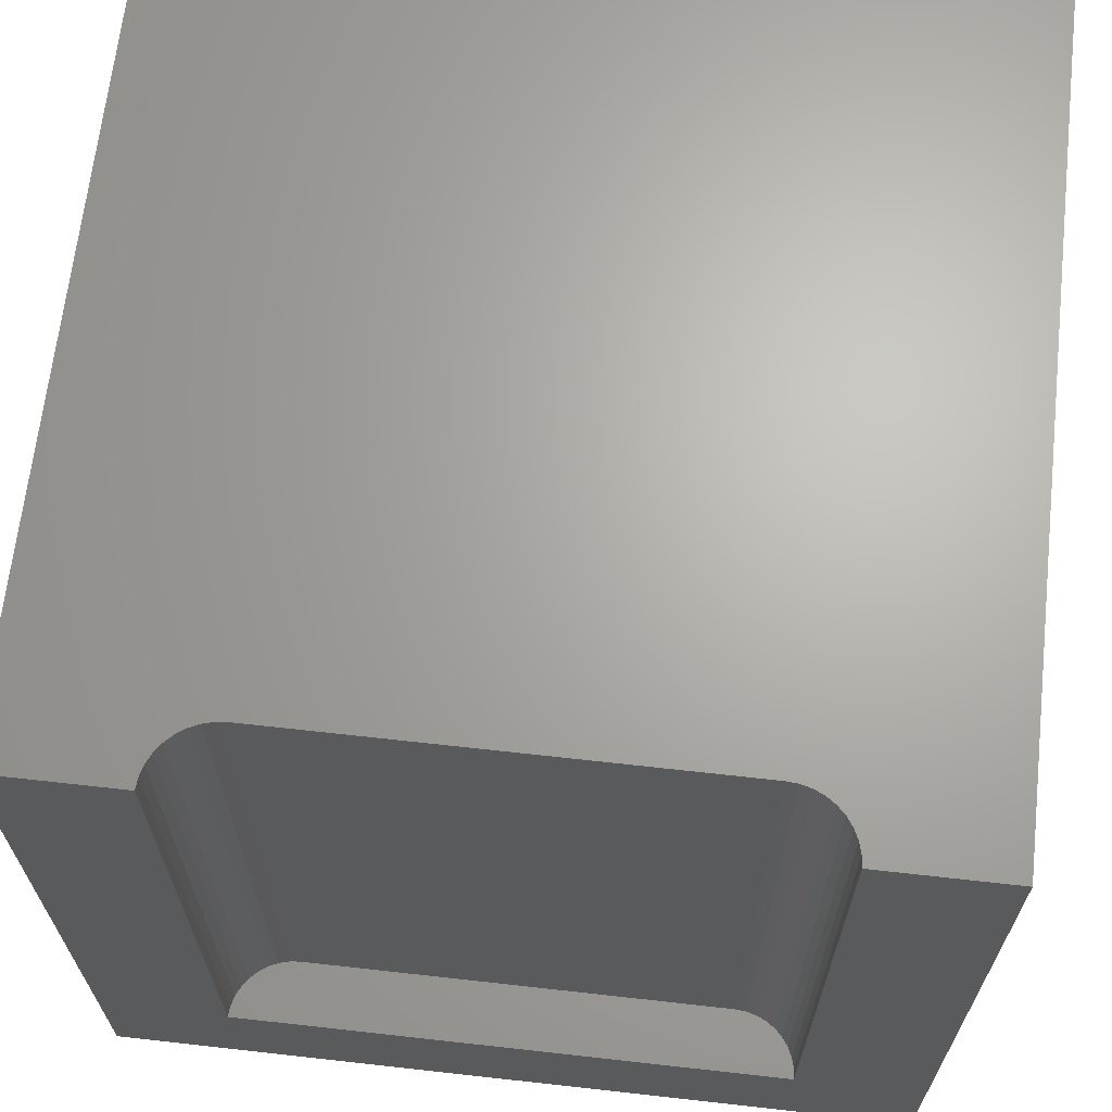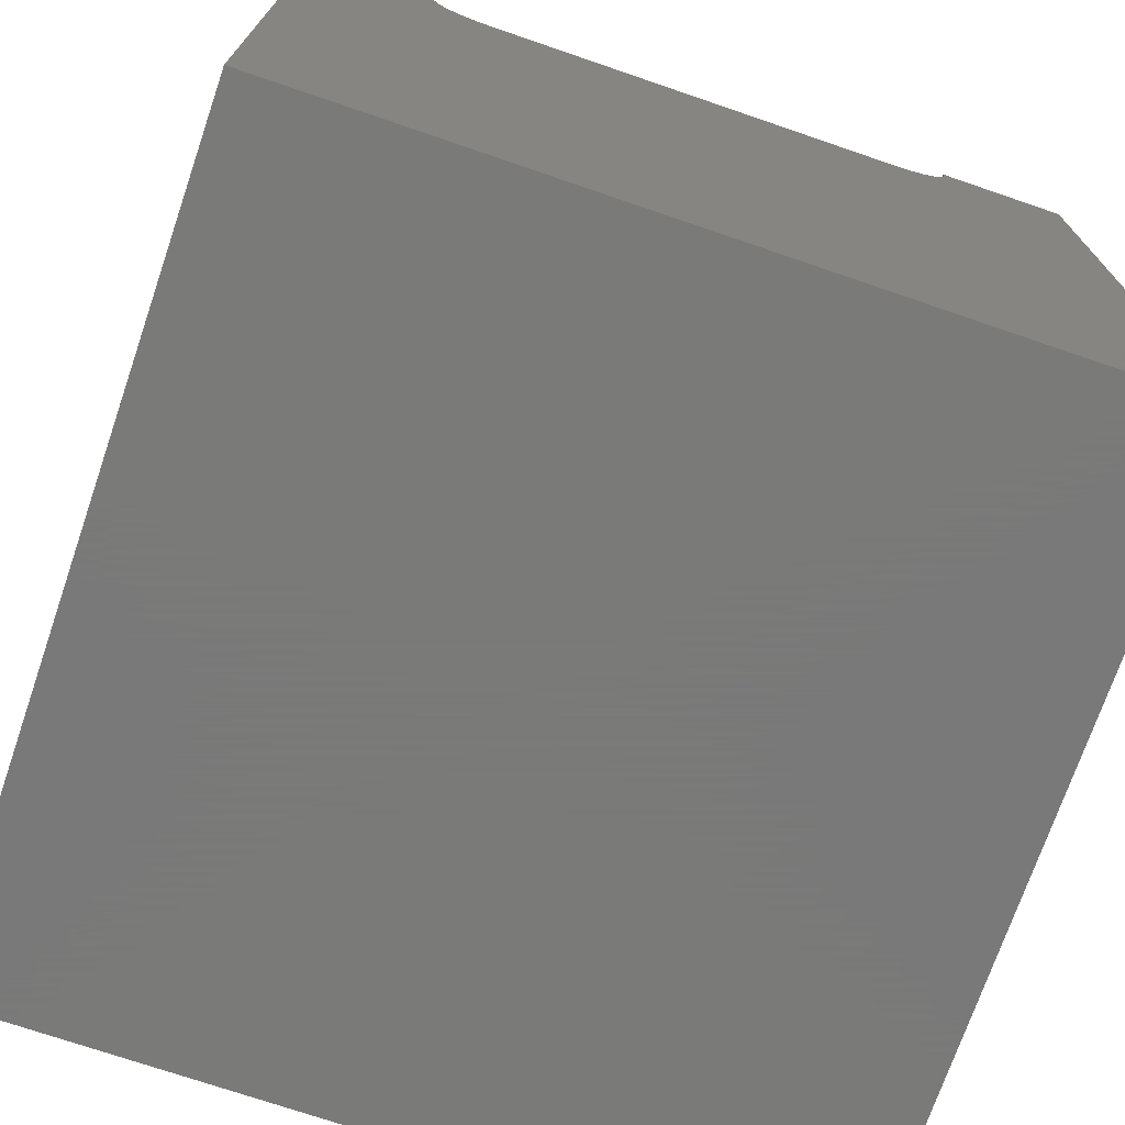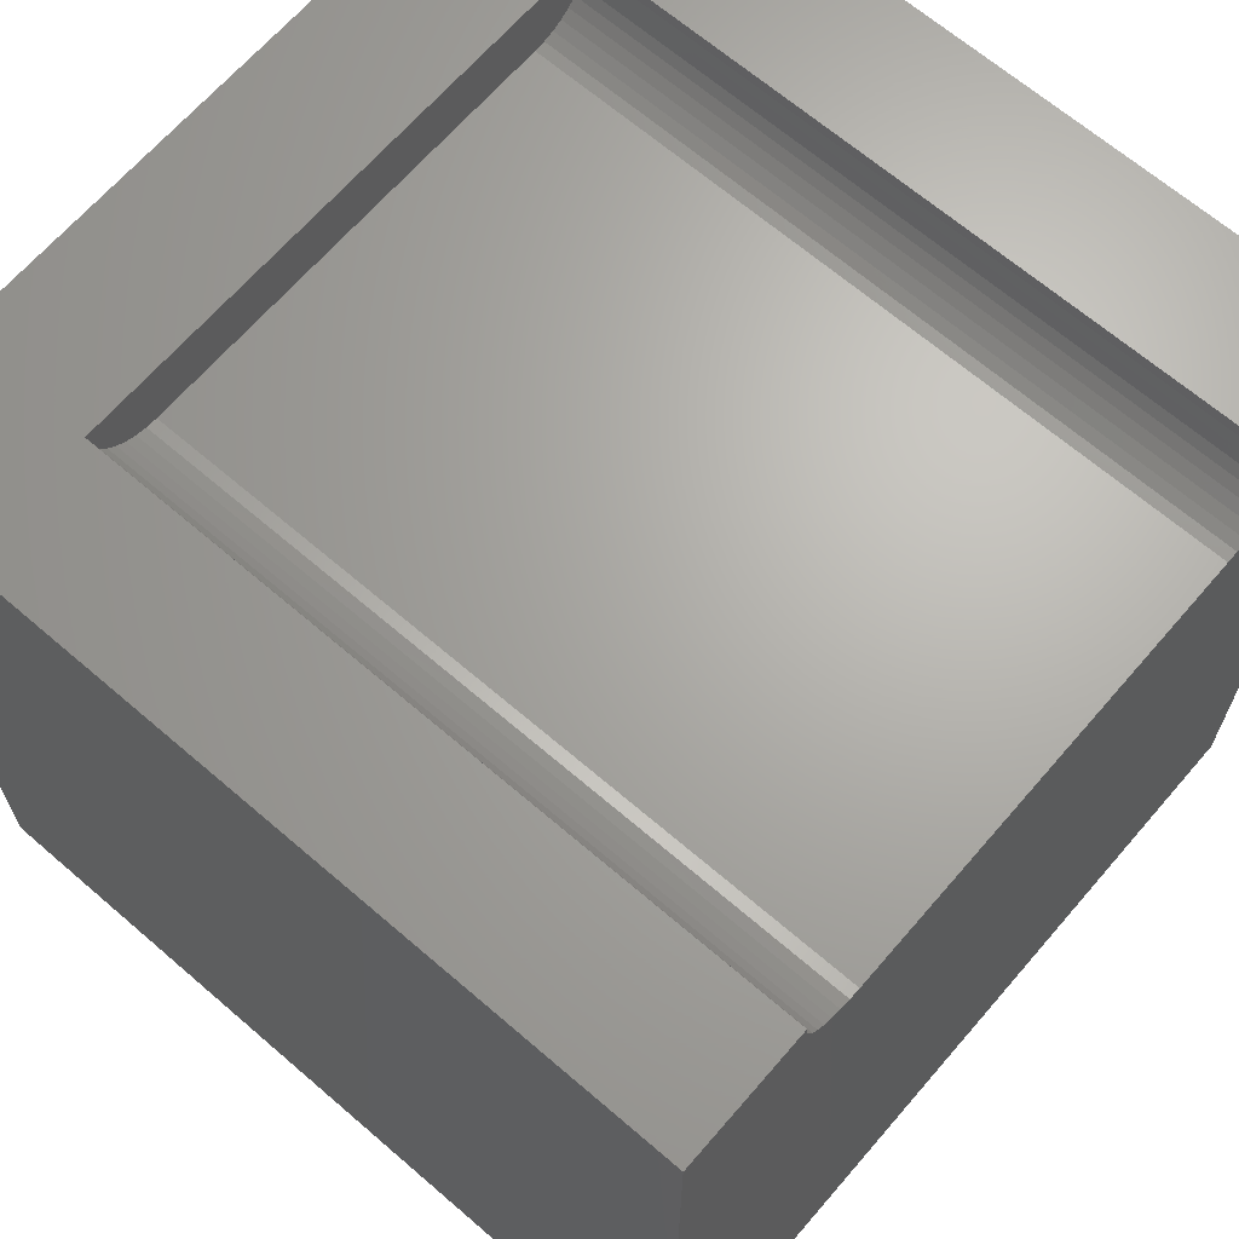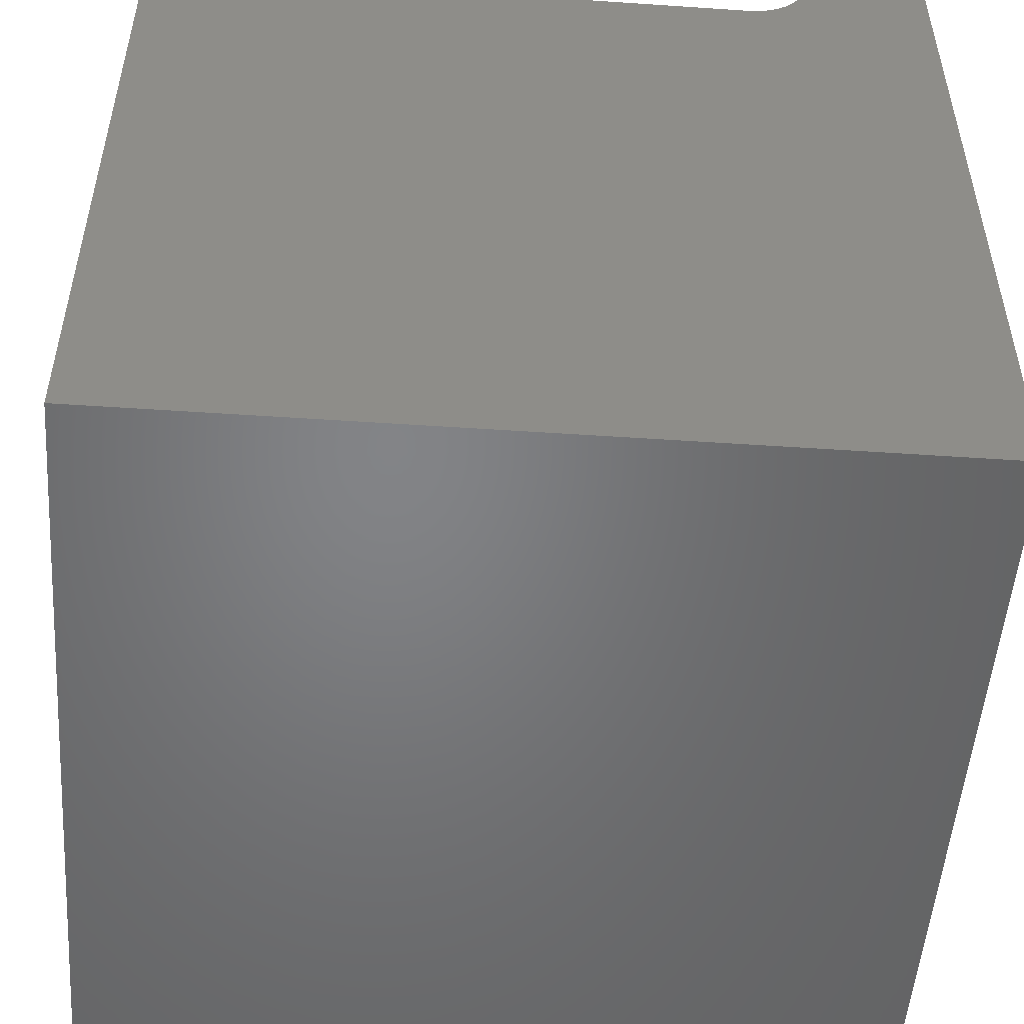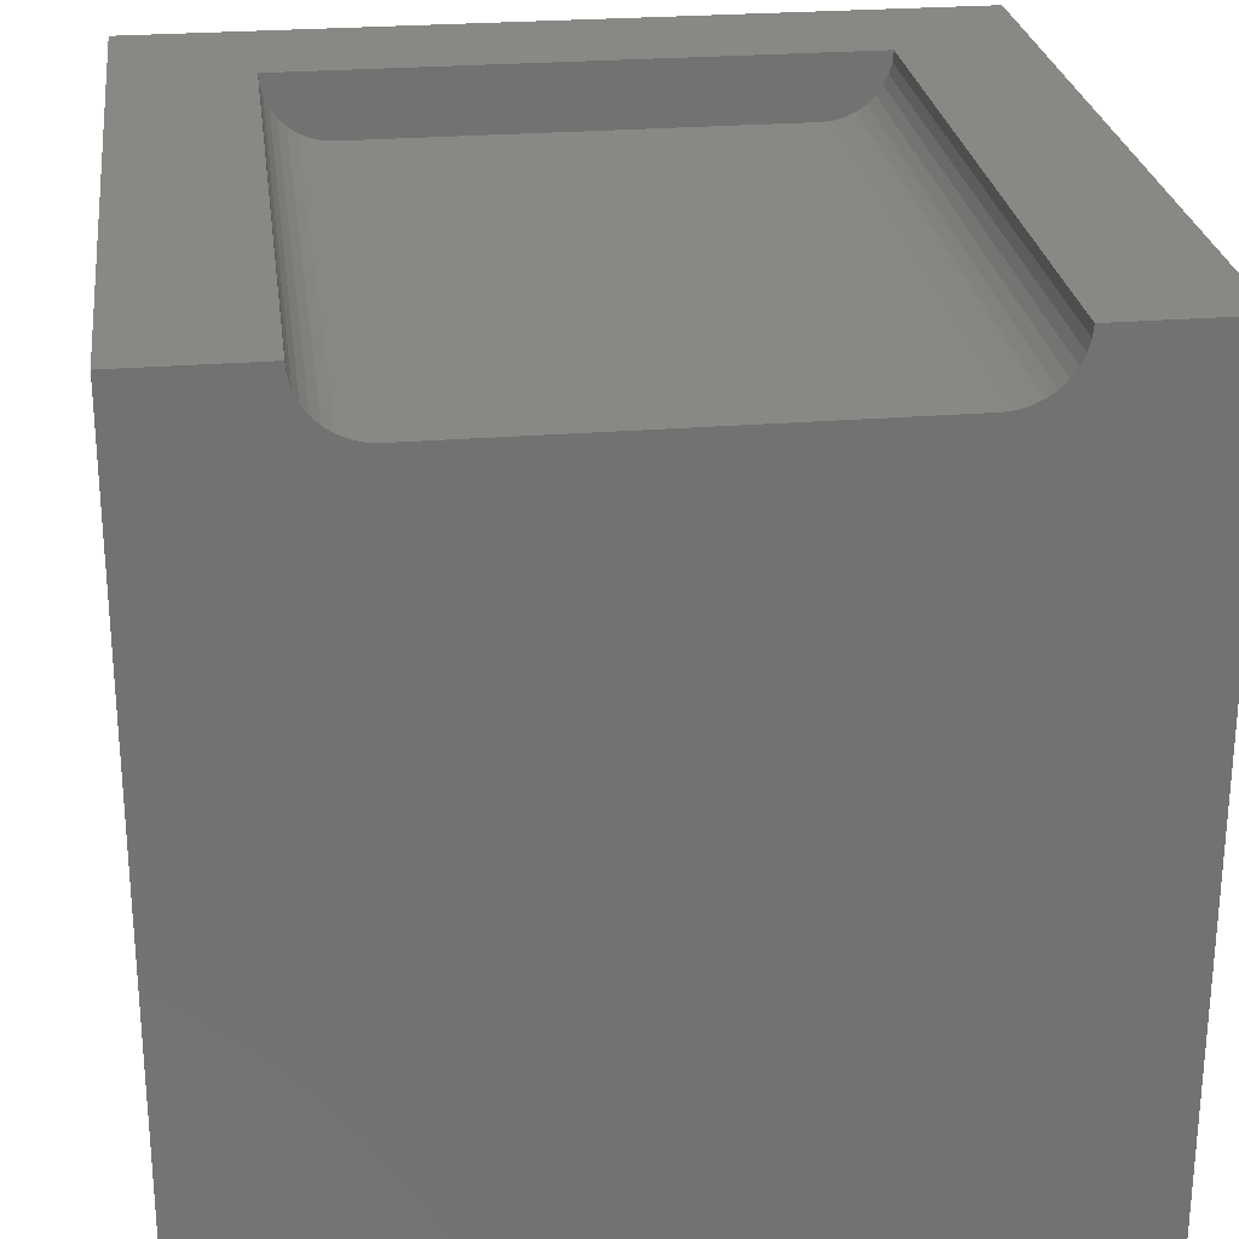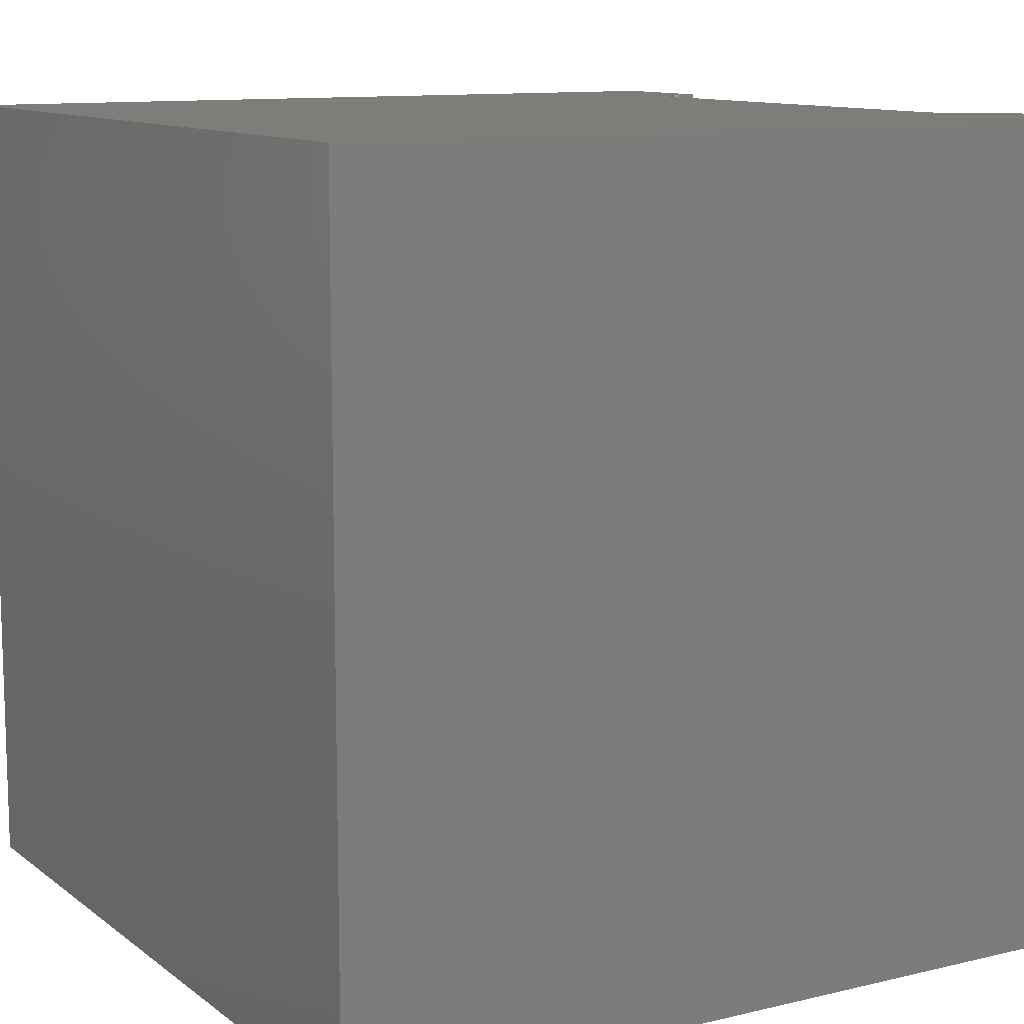
<metadata>
{"format":"stl","ext":"stl","renderer":"f3d","projection":"perspective","resolution":1024,"background":"white","views":[{"elev":66.4,"azim":-173.6,"up":"+Z"},{"elev":-72.7,"azim":-18.9,"up":"+Y"},{"elev":66.6,"azim":-49.2,"up":"+Y"},{"elev":-51.5,"azim":-4.2,"up":"+Y"},{"elev":26.0,"azim":-7.3,"up":"+Y"},{"elev":11.1,"azim":59.6,"up":"+Z"}]}
</metadata>
<code>
# stl→obj: 48 verts, 92 faces
v 0 10 10
v 0 10 0
v 0 0 10
v 0 0 0
v 1.593 9.865 10
v 1.582 10 10
v 10 10 10
v 8.418 10 10
v 8.407 9.865 10
v 8.142 9.407 10
v 8.031 9.329 10
v 10 0 10
v 7.909 9.272 10
v 1.628 9.735 10
v 8.372 9.735 10
v 8.314 9.613 10
v 8.237 9.502 10
v 7.778 9.237 10
v 7.644 9.225 10
v 2.356 9.225 10
v 2.222 9.237 10
v 2.091 9.272 10
v 1.969 9.329 10
v 1.858 9.407 10
v 1.763 9.502 10
v 1.686 9.613 10
v 10 10 0
v 10 0 0
v 8.418 10 1.634
v 1.582 10 1.634
v 1.593 9.865 1.634
v 1.628 9.735 1.634
v 1.686 9.613 1.634
v 1.763 9.502 1.634
v 1.858 9.407 1.634
v 1.969 9.329 1.634
v 2.091 9.272 1.634
v 2.222 9.237 1.634
v 2.356 9.225 1.634
v 7.644 9.225 1.634
v 7.778 9.237 1.634
v 7.909 9.272 1.634
v 8.031 9.329 1.634
v 8.142 9.407 1.634
v 8.237 9.502 1.634
v 8.314 9.613 1.634
v 8.372 9.735 1.634
v 8.407 9.865 1.634
f 1 2 3
f 3 2 4
f 5 6 1
f 7 8 9
f 10 11 12
f 12 11 13
f 5 1 14
f 9 15 7
f 7 15 16
f 7 16 12
f 12 16 17
f 12 17 10
f 13 18 12
f 12 18 19
f 12 19 3
f 3 19 20
f 20 21 3
f 3 21 22
f 3 22 23
f 23 24 3
f 3 24 25
f 3 25 1
f 1 25 26
f 1 26 14
f 27 7 28
f 28 7 12
f 2 27 4
f 4 27 28
f 8 7 29
f 29 7 27
f 29 27 30
f 30 27 2
f 30 2 6
f 6 2 1
f 28 12 4
f 4 12 3
f 30 6 5
f 30 5 31
f 31 5 14
f 31 14 32
f 32 14 26
f 32 26 33
f 33 26 25
f 33 25 34
f 34 25 24
f 34 24 35
f 35 24 23
f 35 23 36
f 36 23 22
f 36 22 37
f 37 22 21
f 37 21 38
f 38 21 20
f 38 20 39
f 40 19 18
f 40 18 41
f 41 18 13
f 41 13 42
f 42 13 11
f 42 11 43
f 43 11 10
f 43 10 44
f 44 10 17
f 44 17 45
f 45 17 16
f 45 16 46
f 46 16 15
f 46 15 47
f 47 15 9
f 47 9 48
f 48 9 8
f 48 8 29
f 30 36 37
f 41 42 29
f 33 30 32
f 32 30 31
f 33 34 30
f 30 34 35
f 30 35 36
f 37 38 30
f 30 38 39
f 30 39 29
f 29 39 40
f 29 40 41
f 42 43 29
f 29 43 44
f 29 44 45
f 45 46 29
f 29 46 47
f 29 47 48
f 40 39 19
f 19 39 20

</code>
